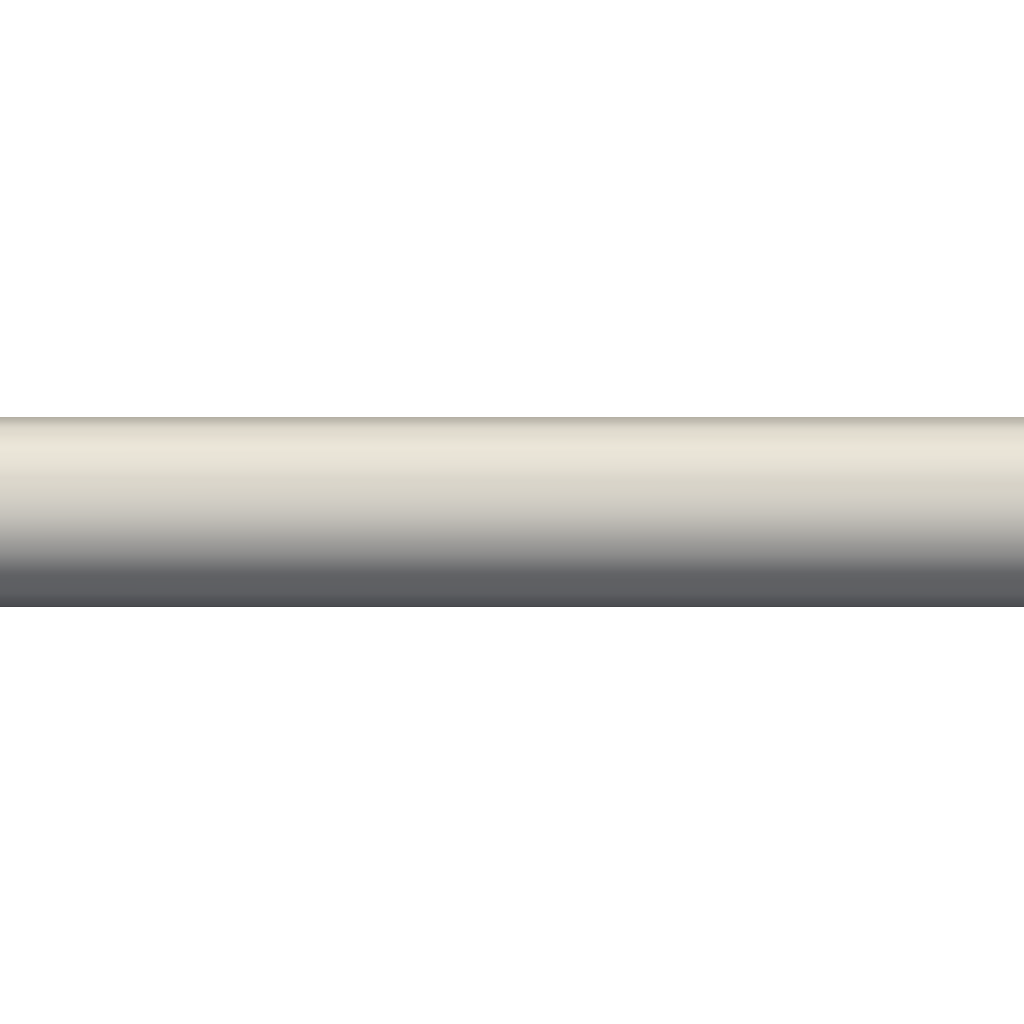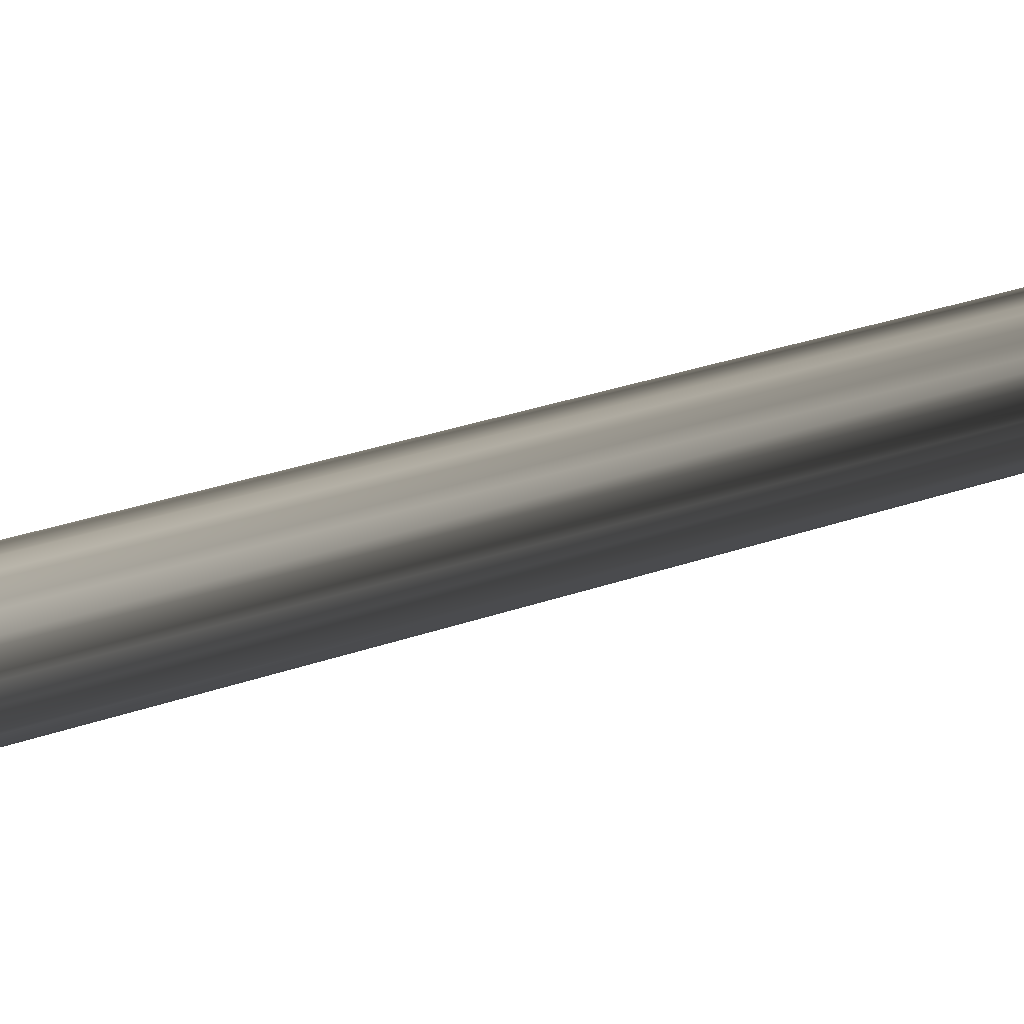
<metadata>
{"format":"obj","ext":"obj","renderer":"f3d","projection":"perspective","resolution":1024,"background":"white","views":[{"elev":-61.8,"azim":90.0,"up":"+Z"},{"elev":5.7,"azim":21.1,"up":"+Z"}]}
</metadata>
<code>
o model_265
v -0.024 1.533 -4.345e-05
v -0.02253 1.533 0.008218
v -0.02253 1.533 -0.00822
v -0.01198 1.533 -0.02074
v -0.01838 1.533 -0.01537
v -0.01838 1.533 0.01537
v -0.01198 1.533 0.02074
v 0.004193 1.533 0.02363
v -0.004195 1.533 0.02363
v 0.01198 1.533 0.02074
v 0.01837 1.533 0.01546
v 0.02391 1.533 4.173e-05
v 0.01837 1.533 -0.01537
v 0.004193 1.533 -0.02355
v 0.01198 1.533 -0.02074
v 0.02252 1.533 0.008218
v 0.02252 1.533 -0.00822
v -0.004195 1.533 -0.02355
v 0.04423 -1.533 -0.07661
v 0.02469 -1.236 -0.04271
v 0.008517 -1.236 -0.04859
v 0.01198 -1.233 -0.02074
v 0.01535 -1.533 -0.08717
v 0.06775 -1.533 -0.05694
v 0.03783 -1.236 -0.03173
v 0.08314 -1.533 -0.03028
v 0.04639 -1.236 -0.01682
v 0.0885 -1.533 4.173e-05
v 0.04933 -1.236 4.173e-05
v 0.08314 -1.533 0.03028
v 0.04639 -1.236 0.01691
v 0.06775 -1.533 0.05694
v 0.03783 -1.236 0.03173
v 0.04423 -1.533 0.07661
v 0.02469 -1.236 0.04271
v 0.01535 -1.533 0.08717
v 0.008603 -1.236 0.04859
v -0.01535 -1.533 0.08717
v -0.008605 -1.236 0.04859
v -0.04423 -1.533 0.07661
v -0.02469 -1.236 0.04271
v -0.06784 -1.533 0.05694
v -0.03783 -1.236 0.03173
v -0.08314 -1.533 0.03028
v -0.04639 -1.236 0.01691
v -0.0885 -1.533 4.173e-05
v -0.04933 -1.236 4.173e-05
v -0.08314 -1.533 -0.03028
v -0.04639 -1.236 -0.01682
v -0.02253 -1.233 -0.00822
v -0.024 -1.233 -4.345e-05
v -0.02253 -1.233 0.008218
v -0.01838 -1.233 0.01537
v -0.01198 -1.233 0.02074
v -0.004195 -1.233 0.02363
v 0.004193 -1.233 0.02363
v 0.01198 -1.233 0.02074
v 0.01837 -1.233 0.01546
v 0.02252 -1.233 0.008218
v 0.02391 -1.233 4.173e-05
v 0.02252 -1.233 -0.00822
v 0.01837 -1.233 -0.01537
v 0.01198 -1.075 -0.02074
v 0.01837 -1.075 -0.01537
v 0.02252 -1.075 -0.00822
v 0.02391 -1.075 4.173e-05
v 0.02252 -1.075 0.008218
v 0.01837 -1.075 0.01546
v 0.01198 -1.075 0.02074
v 0.004193 -1.075 0.02363
v -0.004195 -1.075 0.02363
v -0.01198 -1.075 0.02074
v -0.01838 -1.075 0.01537
v -0.02253 -1.075 0.008218
v -0.024 -1.075 -4.345e-05
v -0.02253 -1.075 -0.00822
v -0.024 1.533 -4.345e-05
v -0.02253 1.533 -0.00822
v -0.02253 1.533 0.008218
v -0.01838 1.533 0.01537
v -0.01198 1.533 0.02074
v -0.004195 1.533 0.02363
v 0.004193 1.533 0.02363
v 0.01198 1.533 0.02074
v 0.01837 1.533 0.01546
v 0.02252 1.533 0.008218
v 0.02391 1.533 4.173e-05
v 0.02252 1.533 -0.00822
v 0.01837 1.533 -0.01537
v 0.01198 1.533 -0.02074
v 0.004193 1.533 -0.02355
v 0.004193 -1.075 -0.02355
v -0.004195 1.533 -0.02355
v 0.004193 -1.233 -0.02355
v -0.008605 -1.236 -0.04859
v -0.01535 -1.533 -0.08717
v -0.02469 -1.236 -0.04271
v -0.04423 -1.533 -0.07661
v -0.03783 -1.236 -0.03173
v -0.06784 -1.533 -0.05694
v -0.04639 -1.236 -0.01682
v -0.08314 -1.533 -0.03028
v -0.01838 -1.233 -0.01537
v -0.02253 -1.233 -0.00822
v -0.02253 -1.075 -0.00822
v -0.01838 -1.075 -0.01537
v -0.02253 1.533 -0.00822
v -0.01838 1.533 -0.01537
v -0.01198 -1.075 -0.02074
v -0.01198 1.533 -0.02074
v -0.01198 -1.233 -0.02074
v -0.004195 -1.233 -0.02355
v -0.004195 -1.075 -0.02355
f 1 2 3
f 2 4 3
f 3 4 5
f 4 5 5
f 5 5 6
f 5 6 6
f 6 6 2
f 6 7 2
f 2 7 8
f 7 9 8
f 8 9 9
f 9 10 9
f 9 10 10
f 10 11 10
f 10 11 8
f 11 12 8
f 8 12 2
f 12 12 2
f 2 12 4
f 12 13 4
f 4 13 14
f 13 15 14
f 14 15 15
f 15 11 15
f 15 11 11
f 11 16 11
f 11 16 12
f 16 12 12
f 12 12 13
f 12 13 13
f 13 13 17
f 13 12 17
f 17 12 12
f 12 4 12
f 12 4 4
f 4 14 4
f 4 14 18
f 14 18 18
f 18 18 19
f 18 19 19
f 19 19 20
f 19 21 20
f 20 21 22
f 21 22 22
f 22 22 19
f 22 19 19
f 19 19 21
f 19 23 21
f 21 23 23
f 23 19 23
f 23 19 19
f 19 20 19
f 19 20 24
f 20 25 24
f 24 25 26
f 25 27 26
f 26 27 28
f 27 29 28
f 28 29 30
f 29 31 30
f 30 31 32
f 31 33 32
f 32 33 34
f 33 35 34
f 34 35 36
f 35 37 36
f 36 37 38
f 37 39 38
f 38 39 40
f 39 41 40
f 40 41 42
f 41 43 42
f 42 43 44
f 43 45 44
f 44 45 46
f 45 47 46
f 46 47 48
f 47 47 48
f 48 47 49
f 47 47 49
f 49 47 50
f 47 47 50
f 50 47 51
f 47 45 51
f 51 45 52
f 45 43 52
f 52 43 53
f 43 41 53
f 53 41 54
f 41 39 54
f 54 39 55
f 39 37 55
f 55 37 56
f 37 35 56
f 56 35 57
f 35 33 57
f 57 33 58
f 33 31 58
f 58 31 59
f 31 29 59
f 59 29 60
f 29 27 60
f 60 27 61
f 27 25 61
f 61 25 62
f 25 20 62
f 62 20 62
f 20 22 62
f 62 22 62
f 22 63 62
f 62 63 62
f 63 64 62
f 62 64 61
f 64 65 61
f 61 65 60
f 65 66 60
f 60 66 59
f 66 67 59
f 59 67 58
f 67 68 58
f 58 68 57
f 68 69 57
f 57 69 56
f 69 70 56
f 56 70 55
f 70 71 55
f 55 71 54
f 71 72 54
f 54 72 53
f 72 73 53
f 53 73 52
f 73 74 52
f 52 74 51
f 74 75 51
f 51 75 50
f 75 75 50
f 50 75 76
f 75 77 76
f 76 77 78
f 77 78 78
f 78 78 77
f 78 77 77
f 77 77 79
f 77 75 79
f 79 75 79
f 75 74 79
f 79 74 80
f 74 73 80
f 80 73 81
f 73 72 81
f 81 72 82
f 72 71 82
f 82 71 83
f 71 70 83
f 83 70 84
f 70 69 84
f 84 69 85
f 69 68 85
f 85 68 86
f 68 67 86
f 86 67 87
f 67 66 87
f 87 66 88
f 66 65 88
f 88 65 89
f 65 64 89
f 89 64 90
f 64 63 90
f 90 63 91
f 63 92 91
f 91 92 93
f 92 93 93
f 93 93 63
f 93 63 63
f 63 63 92
f 63 22 92
f 92 22 94
f 22 21 94
f 94 21 95
f 21 23 95
f 95 23 95
f 23 96 95
f 95 96 97
f 96 98 97
f 97 98 99
f 98 100 99
f 99 100 101
f 100 102 101
f 101 102 102
f 102 99 102
f 102 99 99
f 99 101 99
f 99 101 103
f 101 104 103
f 103 104 103
f 104 105 103
f 103 105 106
f 105 107 106
f 106 107 106
f 107 108 106
f 106 108 109
f 108 110 109
f 109 110 110
f 110 109 110
f 110 109 109
f 109 111 109
f 109 111 106
f 111 111 106
f 106 111 103
f 111 111 103
f 103 111 99
f 111 111 99
f 99 111 97
f 111 112 97
f 97 112 95
f 112 112 95
f 95 112 94
f 112 113 94
f 94 113 92
f 113 113 92
f 92 113 93
f 113 113 93
f 93 113 110
f 113 113 110
f 110 113 109
f 113 112 109
f 109 112 111

</code>
